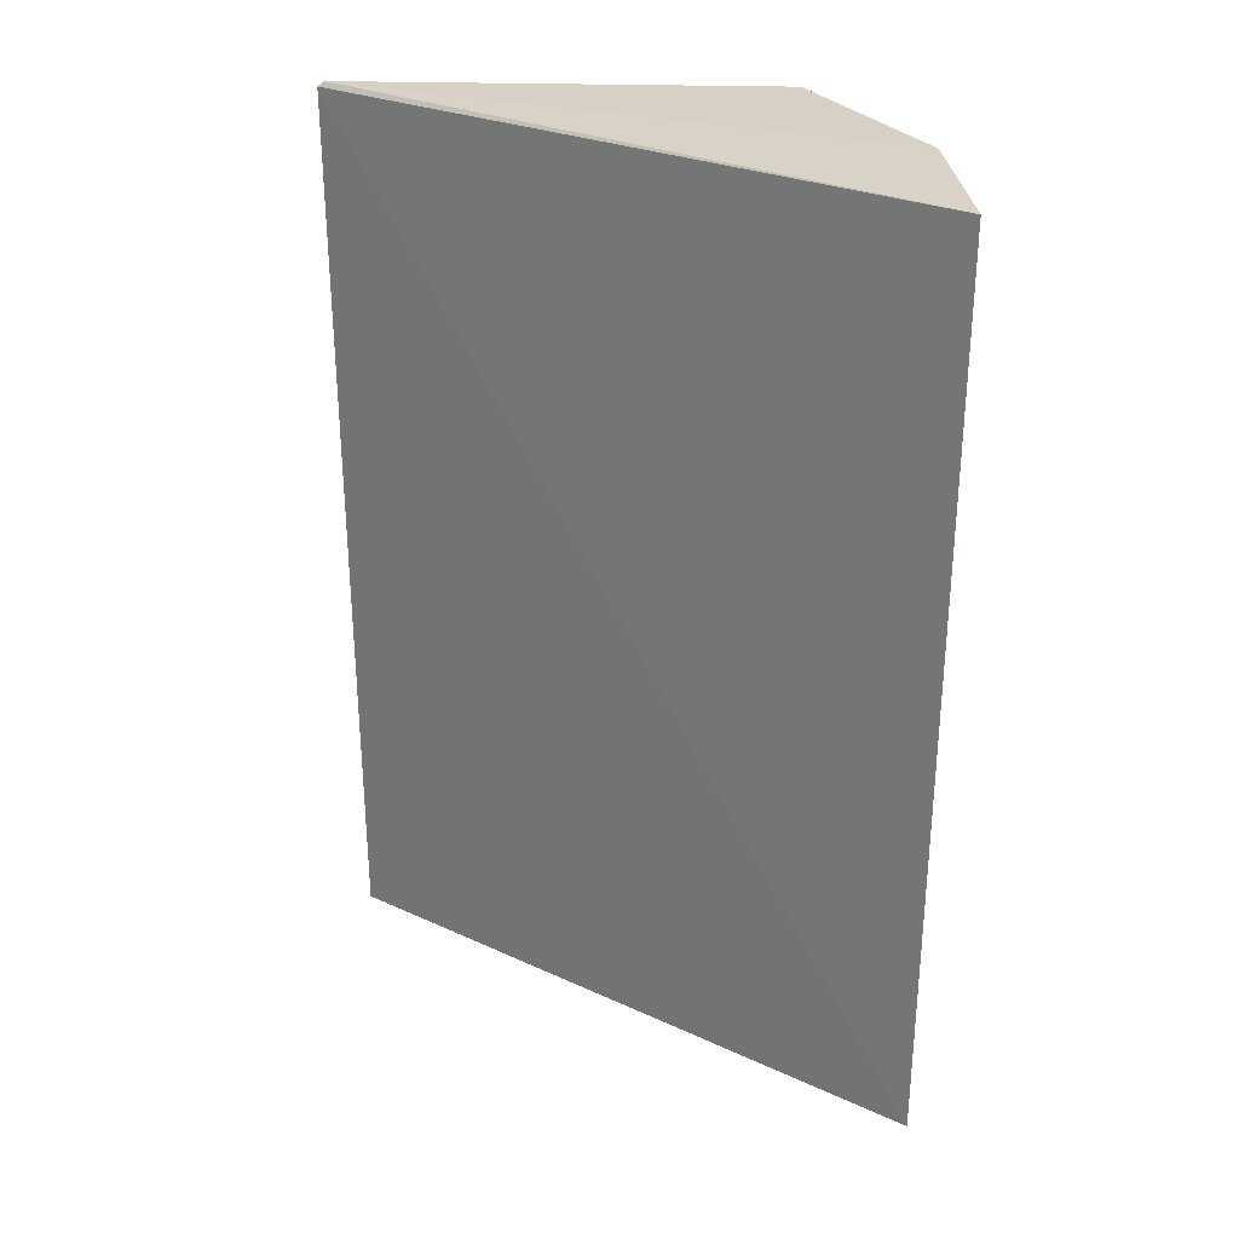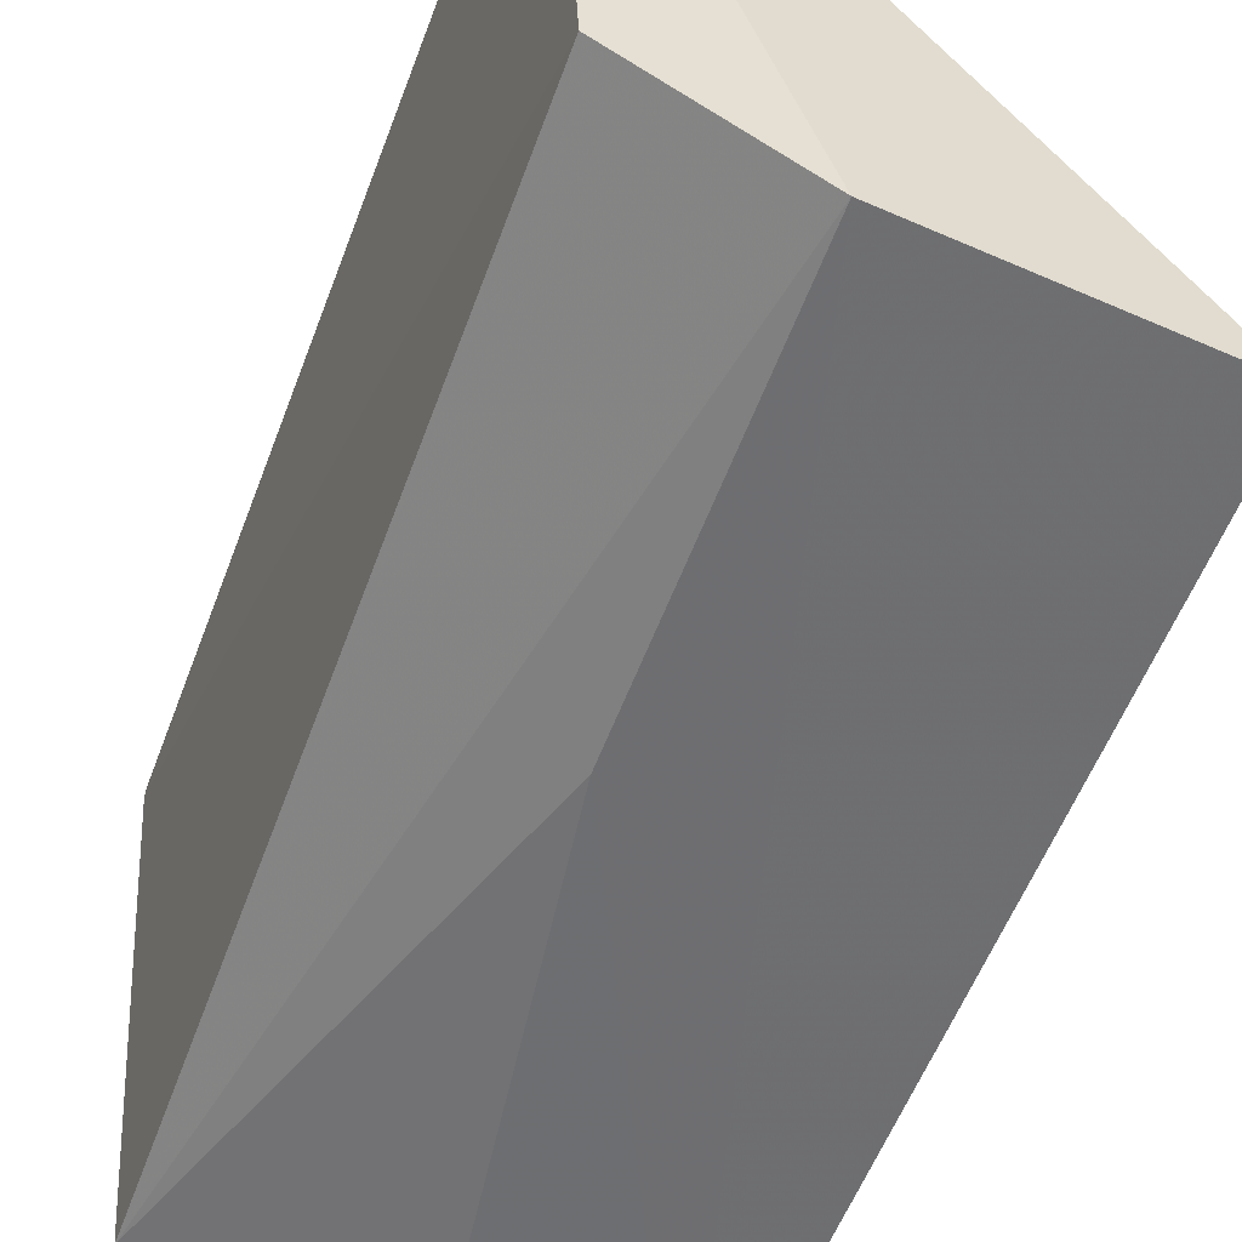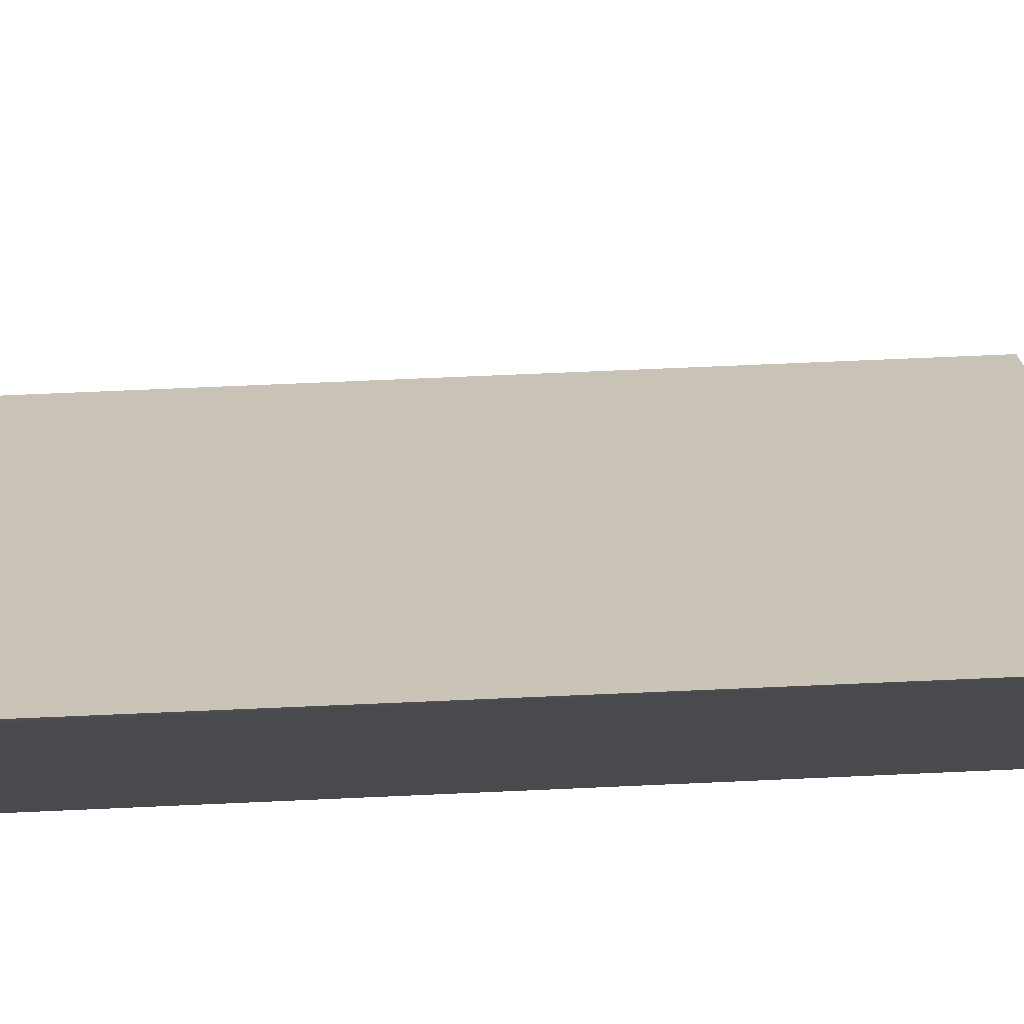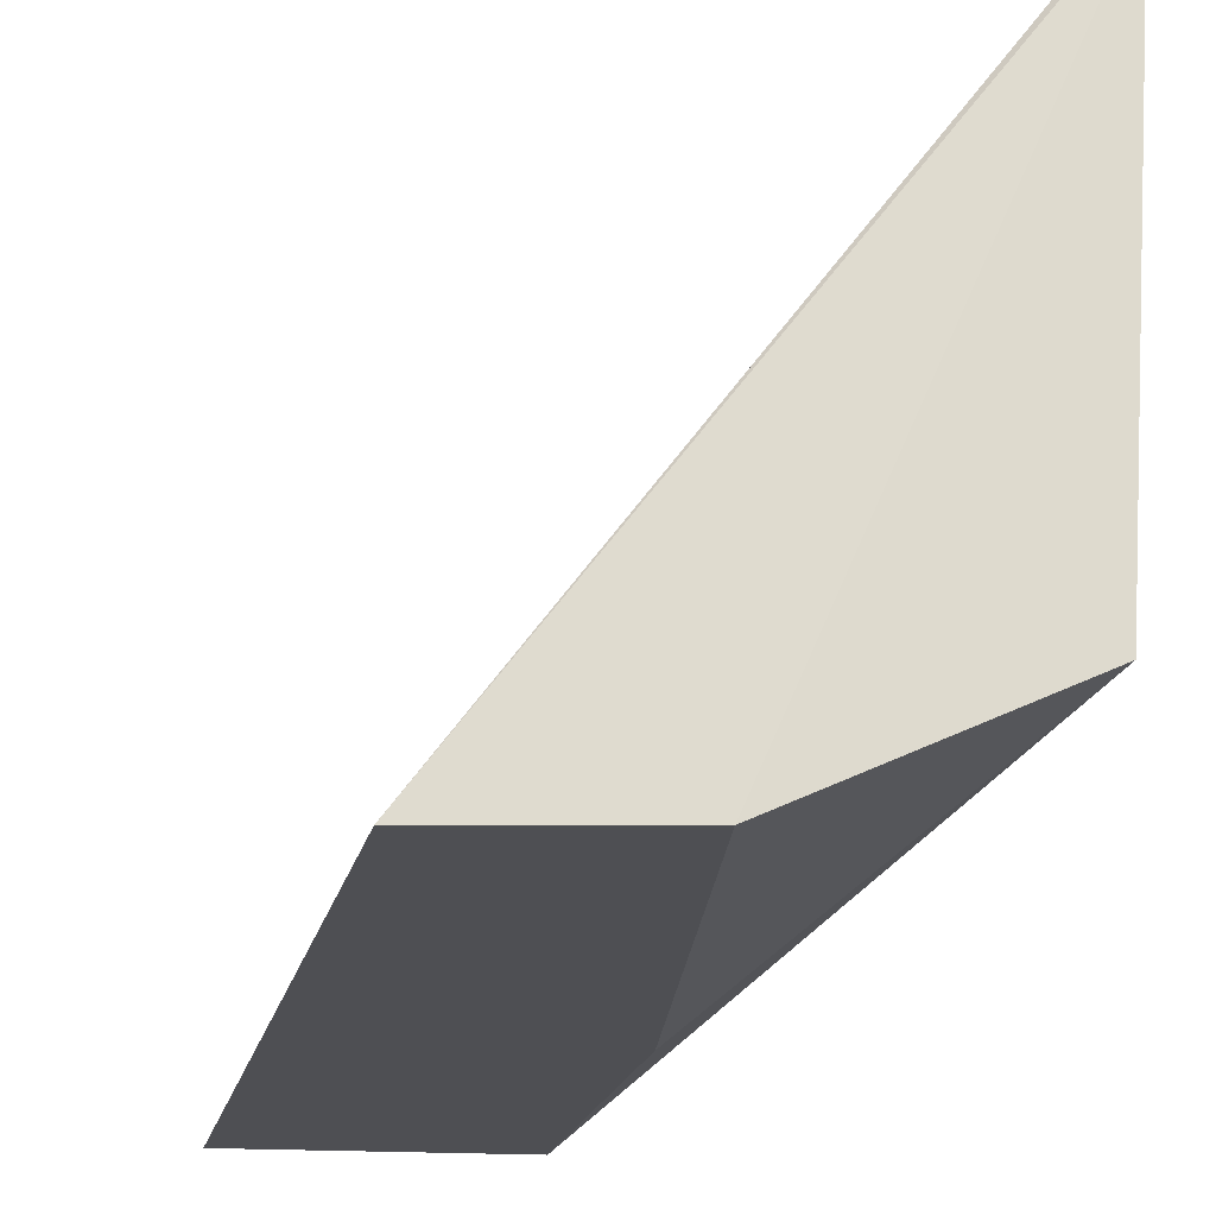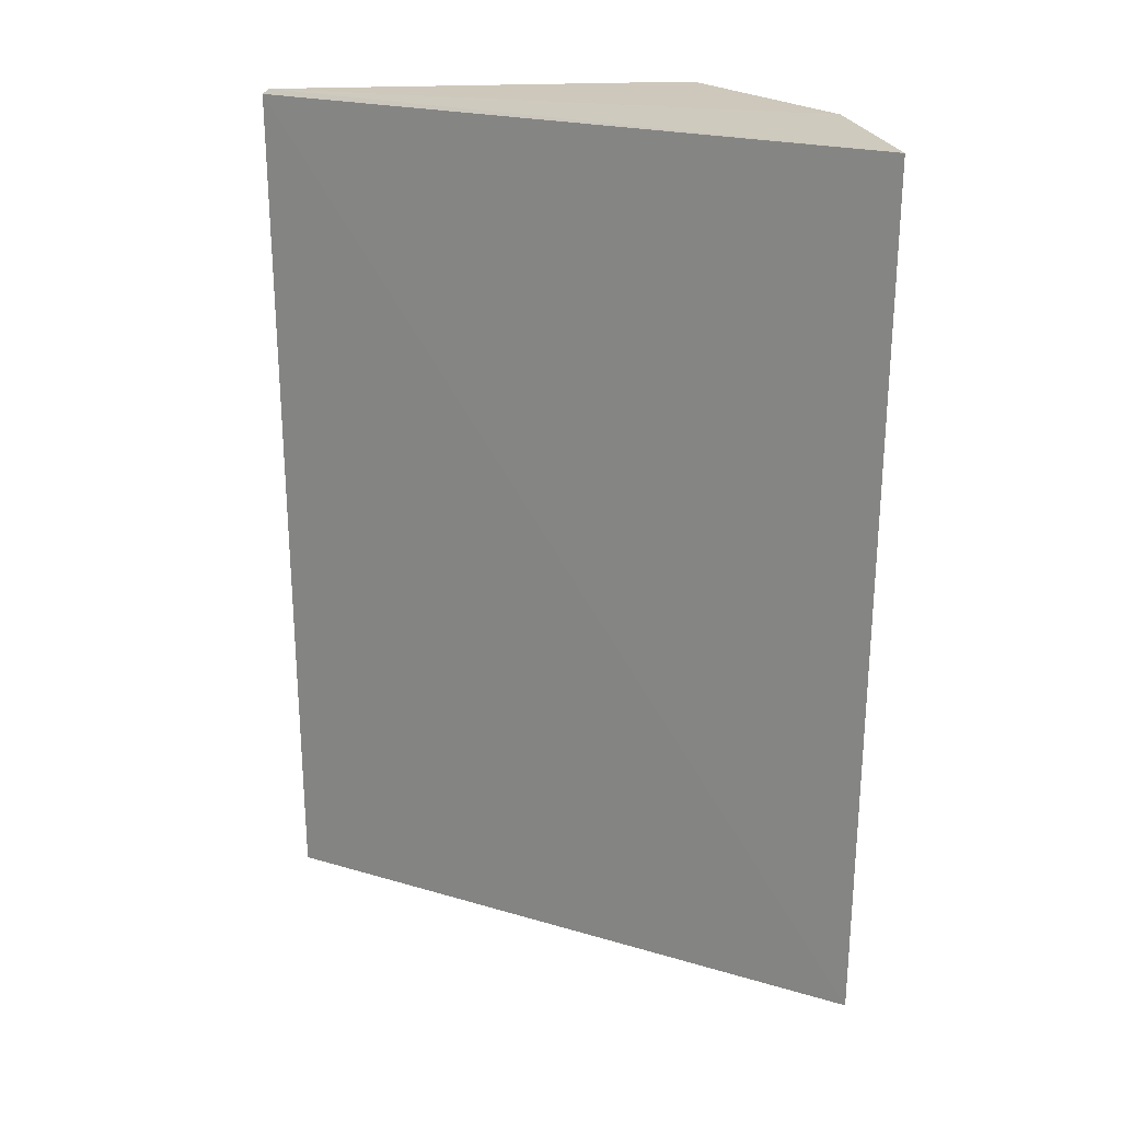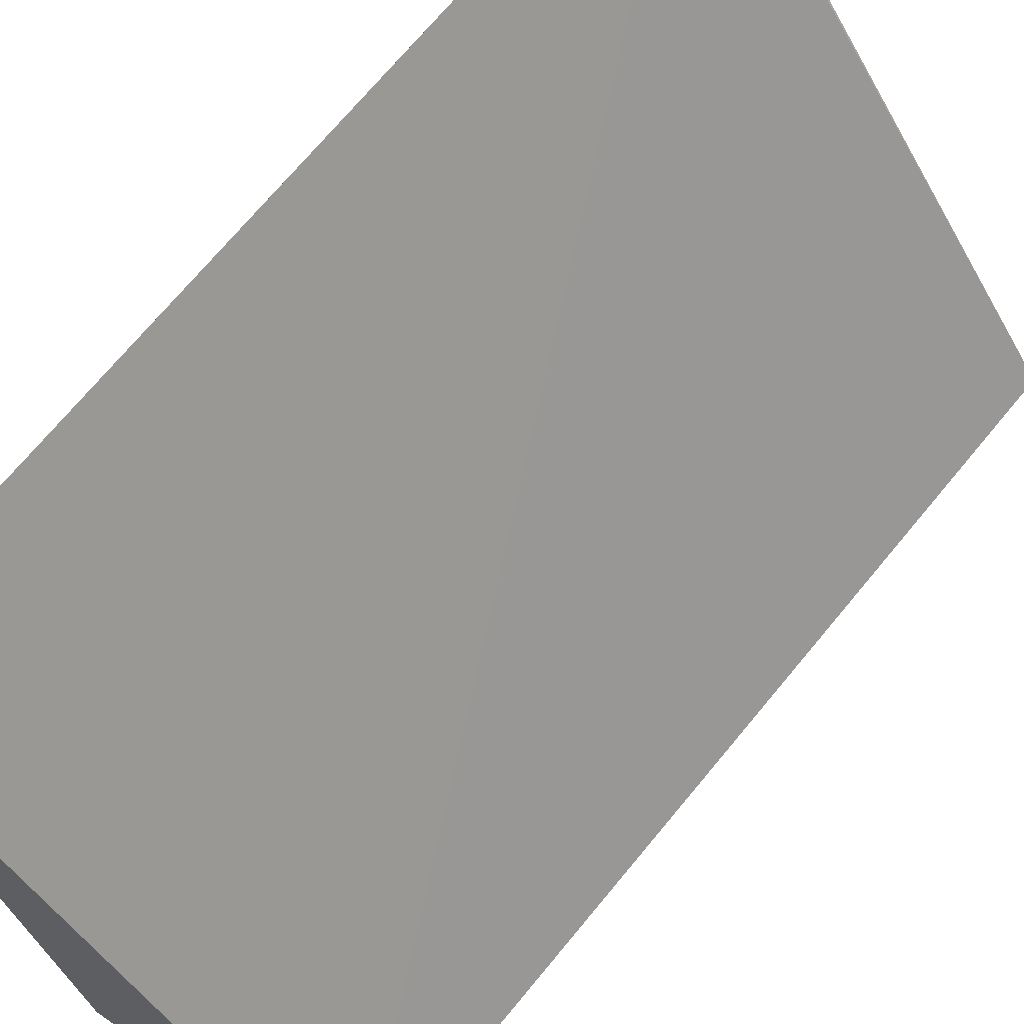
<metadata>
{"format":"obj","ext":"obj","renderer":"f3d","projection":"perspective","resolution":1024,"background":"white","views":[{"elev":27.2,"azim":-91.0,"up":"+Z"},{"elev":-53.6,"azim":159.9,"up":"+Y"},{"elev":73.3,"azim":87.4,"up":"+Y"},{"elev":-19.0,"azim":-11.6,"up":"+Y"},{"elev":22.3,"azim":-99.2,"up":"+Z"},{"elev":69.7,"azim":-140.8,"up":"+Y"}]}
</metadata>
<code>
v 0.1148 -0.02139 0.03672
v 0.1142 -0.02996 0.03672
v 0.1143 -0.02943 0.01924
v 0.1148 -0.02138 0.0191
v 0.1067 -0.03204 0.03669
v 0.1148 -0.0214 0.01924
v 0.1101 -0.03187 0.03674
v 0.1148 -0.02126 0.03662
v 0.1068 -0.03191 0.01921
v 0.1117 -0.03176 0.01885
v 0.1117 -0.03178 0.02624
f 1 2 3
f 6 1 3
f 6 3 4
f 7 2 1
f 7 1 5
f 8 5 1
f 8 6 4
f 8 1 6
f 9 8 4
f 9 5 8
f 10 3 2
f 10 5 9
f 10 9 4
f 10 4 3
f 11 10 2
f 11 2 7
f 11 7 5
f 11 5 10

</code>
